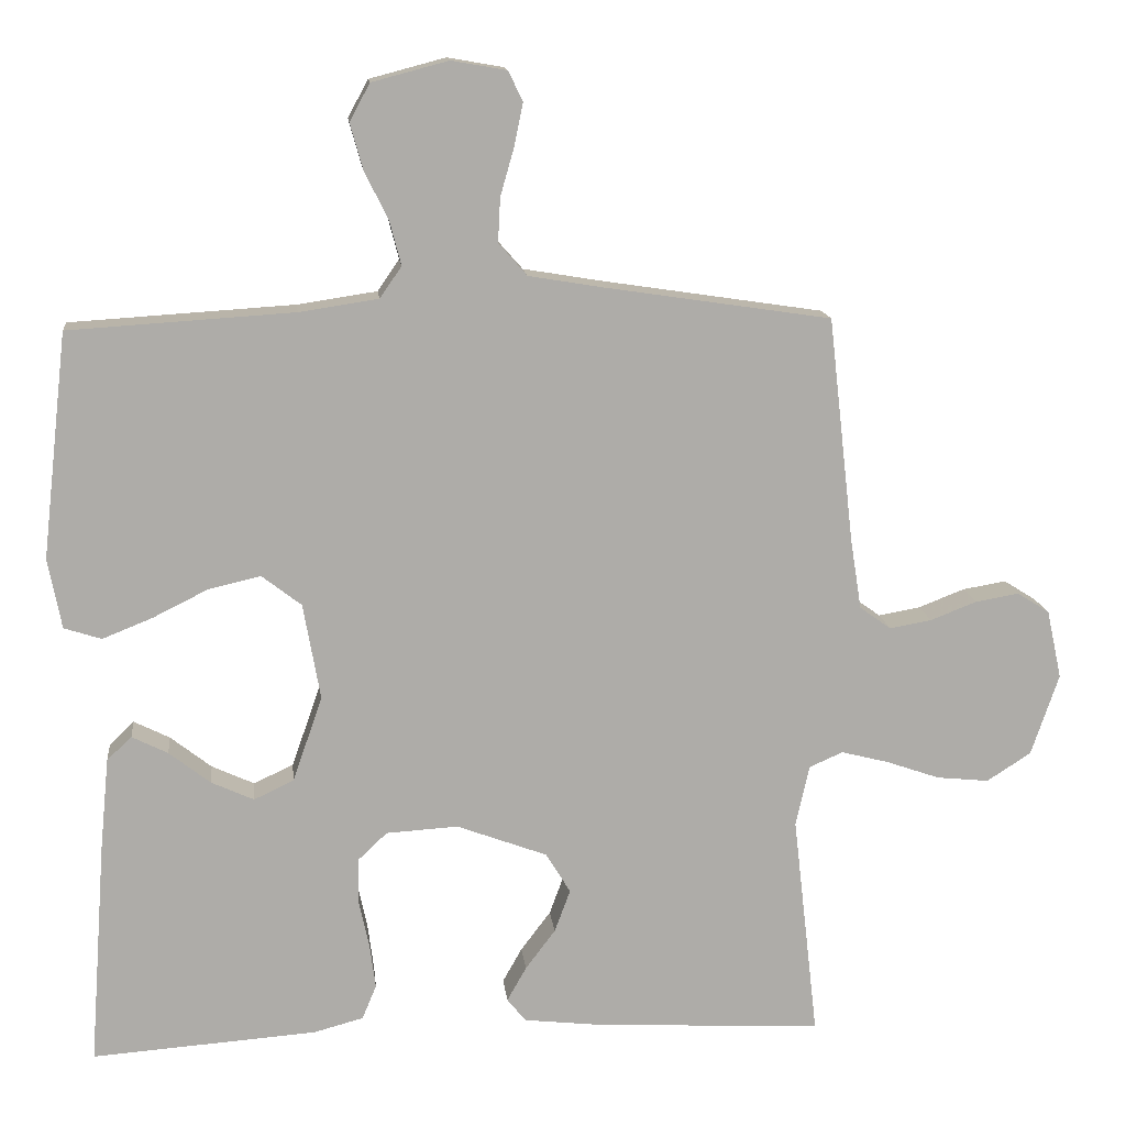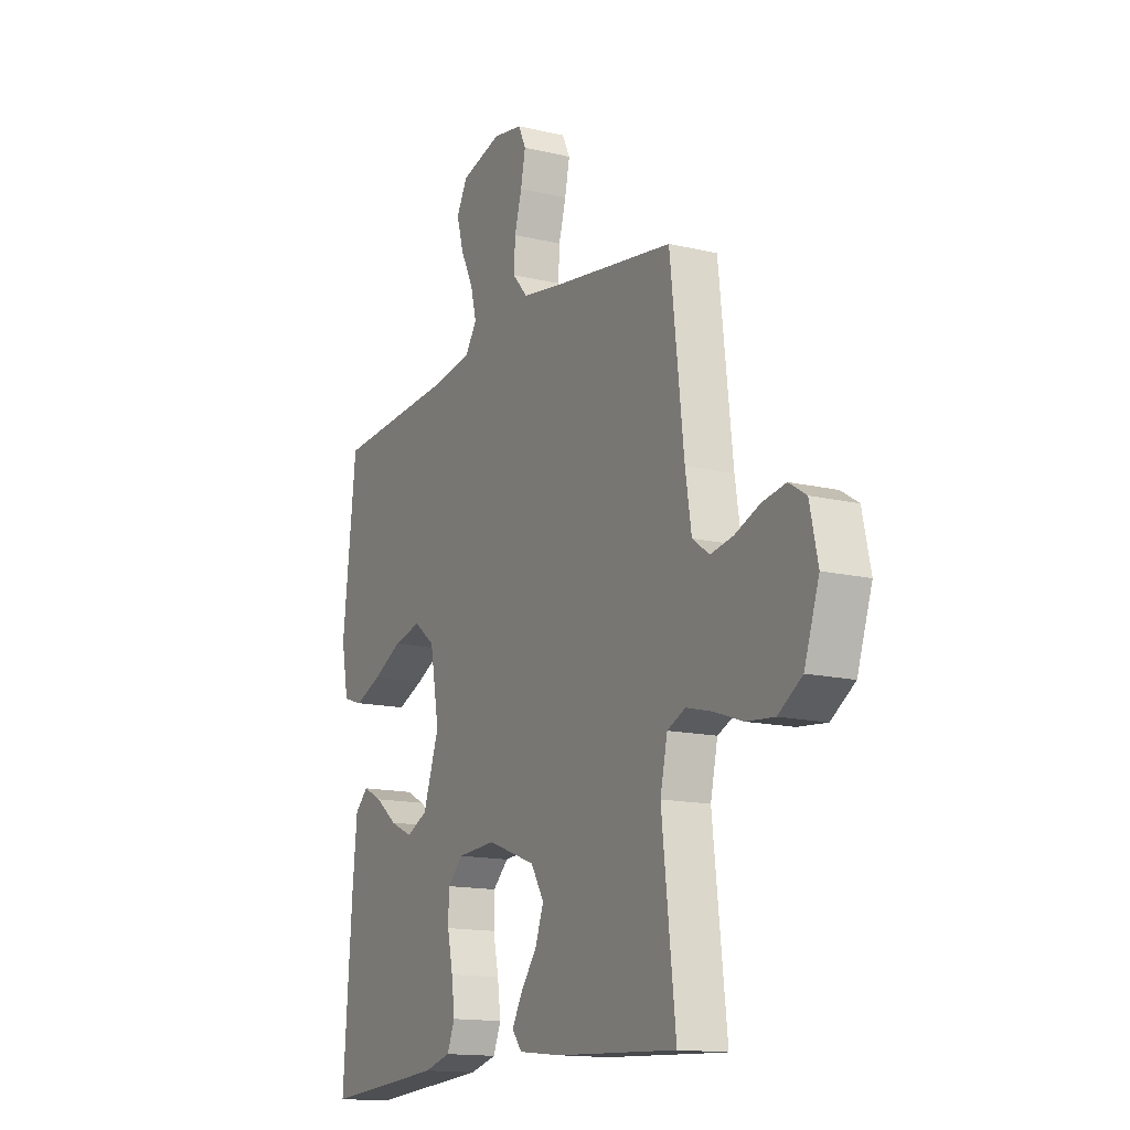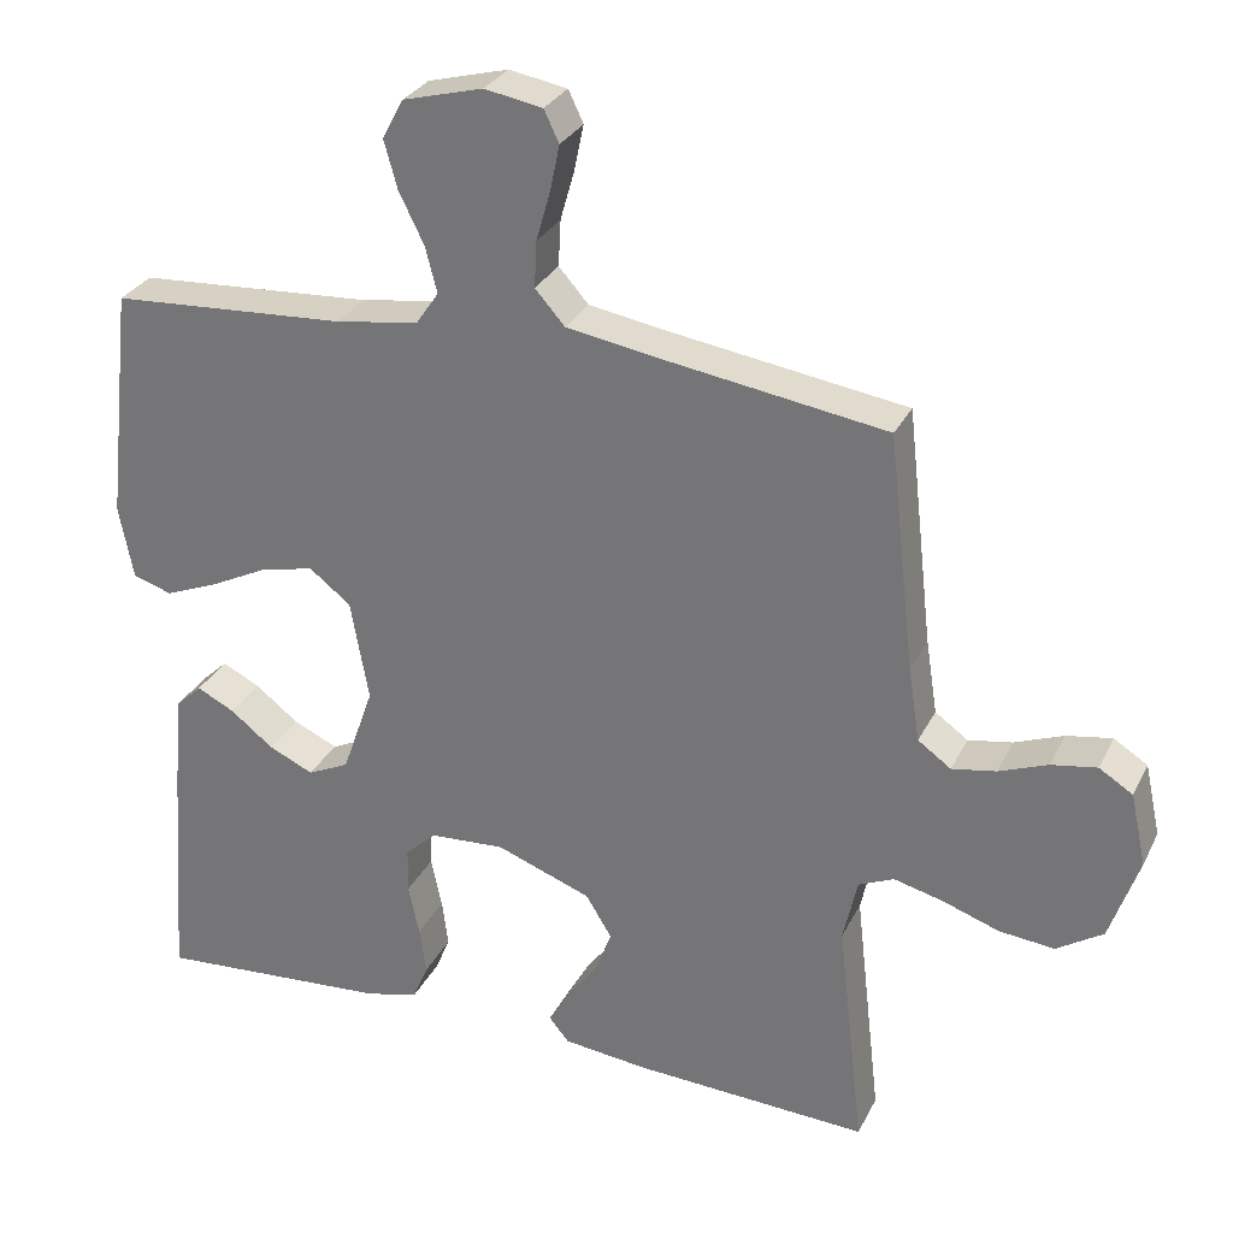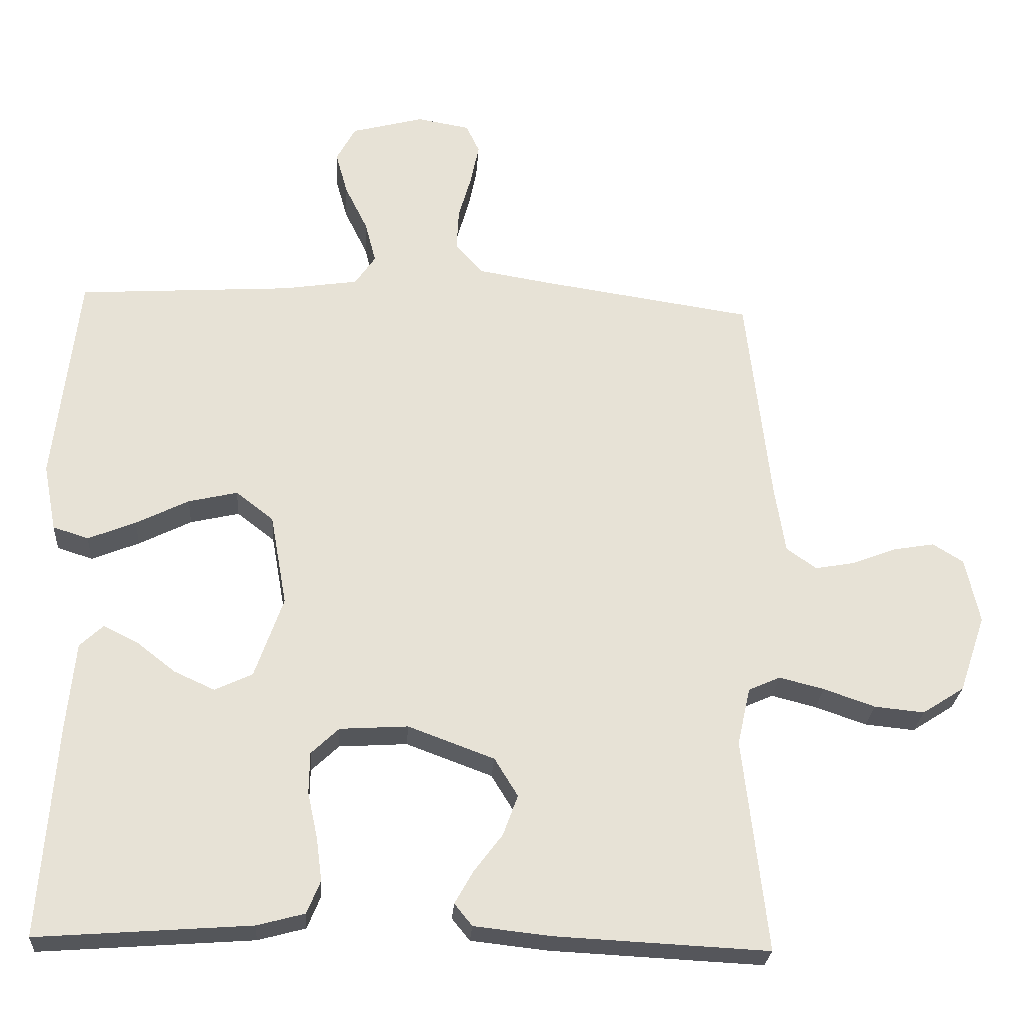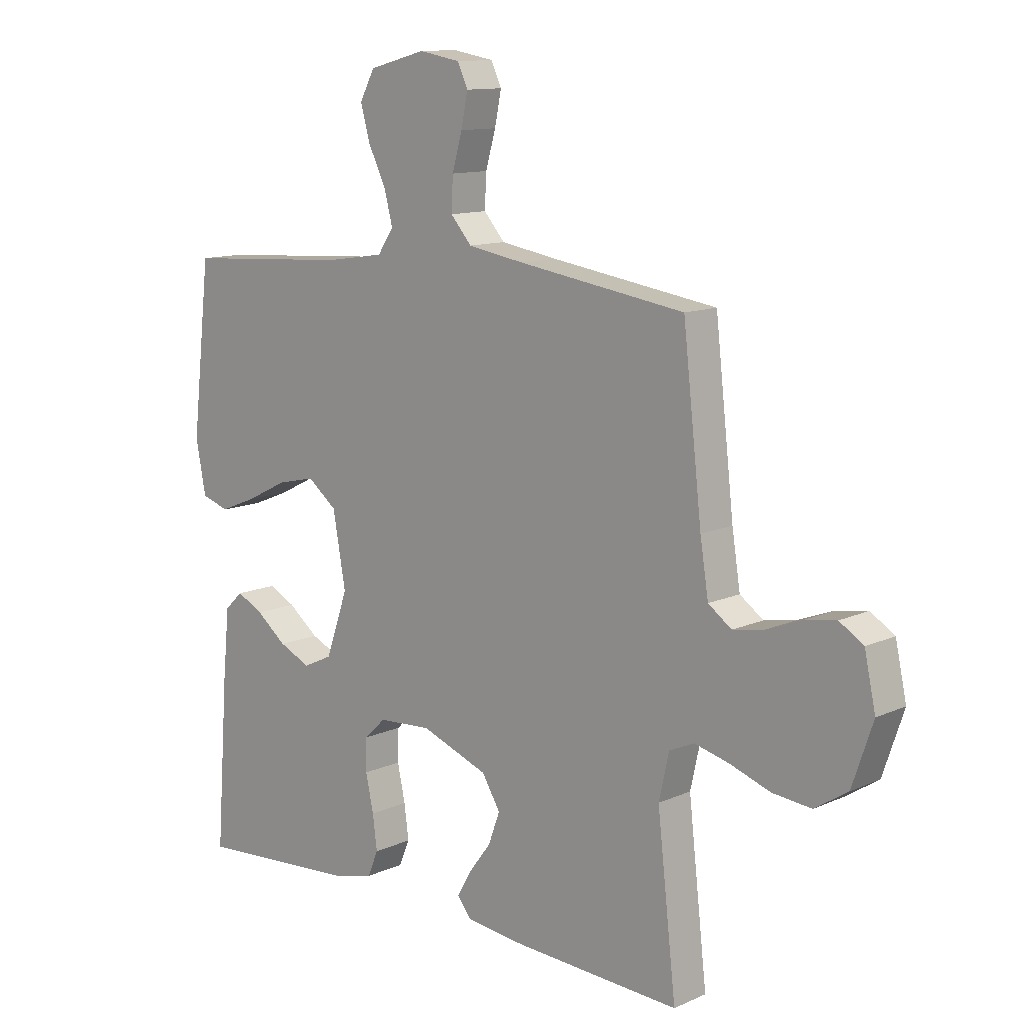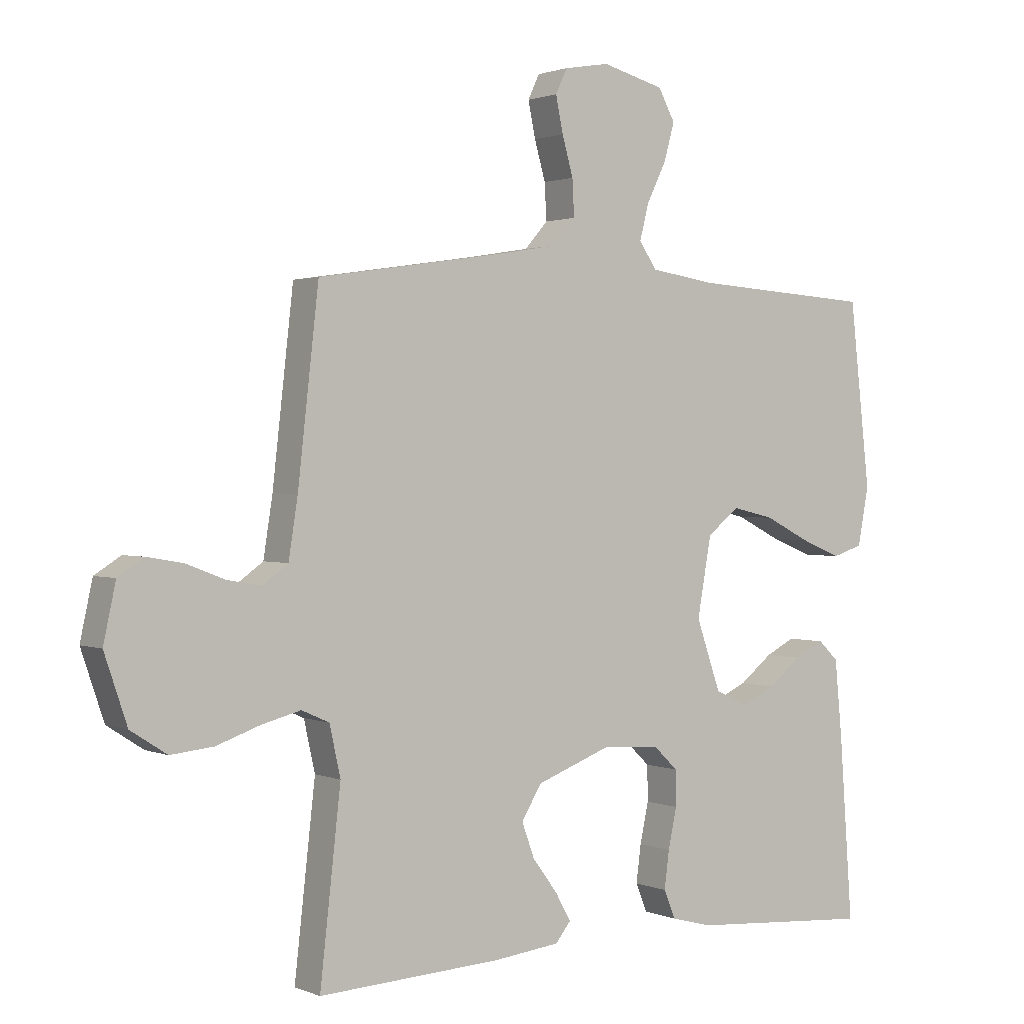
<metadata>
{"format":"obj","ext":"obj","renderer":"f3d","projection":"perspective","resolution":1024,"background":"white","views":[{"elev":13.6,"azim":-6.0,"up":"+Z"},{"elev":-14.6,"azim":62.7,"up":"+Z"},{"elev":29.4,"azim":22.4,"up":"+Z"},{"elev":-26.0,"azim":-3.8,"up":"+Z"},{"elev":11.9,"azim":43.3,"up":"+Z"},{"elev":1.4,"azim":144.8,"up":"+Z"}]}
</metadata>
<code>
v 0.5 0.07 0.5
v 0.534 0.07 0.2
v 0.549 0.07 0.105
v 0.591 0.07 0.075
v 0.647 0.07 0.085
v 0.709 0.07 0.109
v 0.767 0.07 0.119
v 0.81 0.07 0.092
v 0.83 0.07 0
v 0.793 0.07 -0.109
v 0.734 0.07 -0.147
v 0.664 0.07 -0.14
v 0.592 0.07 -0.115
v 0.529 0.07 -0.099
v 0.484 0.07 -0.119
v 0.466 0.07 -0.2
v 0.5 0.07 -0.5
v 0.2 0.07 -0.485
v 0.092 0.07 -0.473
v 0.067 0.07 -0.442
v 0.093 0.07 -0.396
v 0.133 0.07 -0.343
v 0.154 0.07 -0.286
v 0.121 0.07 -0.232
v 0 0.07 -0.187
v -0.096 0.07 -0.193
v -0.135 0.07 -0.23
v -0.136 0.07 -0.288
v -0.122 0.07 -0.353
v -0.114 0.07 -0.414
v -0.133 0.07 -0.46
v -0.2 0.07 -0.478
v -0.5 0.07 -0.5
v -0.478 0.07 -0.2
v -0.466 0.07 -0.077
v -0.433 0.07 -0.046
v -0.385 0.07 -0.07
v -0.33 0.07 -0.113
v -0.273 0.07 -0.139
v -0.22 0.07 -0.114
v -0.18 0.07 0
v -0.203 0.07 0.129
v -0.256 0.07 0.17
v -0.325 0.07 0.154
v -0.399 0.07 0.117
v -0.466 0.07 0.09
v -0.516 0.07 0.106
v -0.534 0.07 0.2
v -0.5 0.07 0.5
v -0.2 0.07 0.519
v -0.094 0.07 0.535
v -0.065 0.07 0.577
v -0.08 0.07 0.635
v -0.112 0.07 0.7
v -0.129 0.07 0.761
v -0.102 0.07 0.811
v 0 0.07 0.838
v 0.074 0.07 0.825
v 0.093 0.07 0.785
v 0.081 0.07 0.727
v 0.063 0.07 0.664
v 0.06 0.07 0.605
v 0.098 0.07 0.562
v 0.2 0.07 0.545
v 0.5 0 0.5
v 0.534 0 0.2
v 0.549 0 0.105
v 0.591 0 0.075
v 0.647 0 0.085
v 0.709 0 0.109
v 0.767 0 0.119
v 0.81 0 0.092
v 0.83 0 0
v 0.793 0 -0.109
v 0.734 0 -0.147
v 0.664 0 -0.14
v 0.592 0 -0.115
v 0.529 0 -0.099
v 0.484 0 -0.119
v 0.466 0 -0.2
v 0.5 0 -0.5
v 0.2 0 -0.485
v 0.092 0 -0.473
v 0.067 0 -0.442
v 0.093 0 -0.396
v 0.133 0 -0.343
v 0.154 0 -0.286
v 0.121 0 -0.232
v 0 0 -0.187
v -0.096 0 -0.193
v -0.135 0 -0.23
v -0.136 0 -0.288
v -0.122 0 -0.353
v -0.114 0 -0.414
v -0.133 0 -0.46
v -0.2 0 -0.478
v -0.5 0 -0.5
v -0.478 0 -0.2
v -0.466 0 -0.077
v -0.433 0 -0.046
v -0.385 0 -0.07
v -0.33 0 -0.113
v -0.273 0 -0.139
v -0.22 0 -0.114
v -0.18 0 0
v -0.203 0 0.129
v -0.256 0 0.17
v -0.325 0 0.154
v -0.399 0 0.117
v -0.466 0 0.09
v -0.516 0 0.106
v -0.534 0 0.2
v -0.5 0 0.5
v -0.2 0 0.519
v -0.094 0 0.535
v -0.065 0 0.577
v -0.08 0 0.635
v -0.112 0 0.7
v -0.129 0 0.761
v -0.102 0 0.811
v 0 0 0.838
v 0.074 0 0.825
v 0.093 0 0.785
v 0.081 0 0.727
v 0.063 0 0.664
v 0.06 0 0.605
v 0.098 0 0.562
v 0.2 0 0.545
f 59 60 61
f 58 59 61
f 57 58 61
f 56 57 61
f 55 56 61
f 54 55 61
f 53 54 61
f 52 53 61 62
f 51 52 62 63
f 48 49 50
f 47 48 50
f 46 47 50
f 45 46 50
f 44 45 50
f 51 63 64
f 50 51 64
f 44 50 64
f 43 44 64
f 36 37 38
f 35 36 38
f 34 35 38
f 33 34 38
f 32 33 38
f 31 32 38
f 30 31 38
f 29 30 38
f 28 29 38
f 27 28 38 39
f 26 27 39 40
f 20 21 22
f 19 20 22
f 18 19 22
f 17 18 22
f 16 17 22
f 15 16 22 23
f 11 12 13
f 10 11 13
f 9 10 13
f 8 9 13
f 7 8 13
f 6 7 13
f 5 6 13
f 4 5 13 14
f 3 4 14 15
f 64 1 2
f 43 64 2
f 42 43 2
f 25 26 40 41
f 2 3 15
f 42 2 15
f 41 42 15
f 25 41 15
f 24 25 15
f 15 23 24
f 125 124 123
f 125 123 122
f 125 122 121
f 125 121 120
f 125 120 119
f 125 119 118
f 125 118 117
f 126 125 117 116
f 127 126 116 115
f 114 113 112
f 114 112 111
f 114 111 110
f 114 110 109
f 114 109 108
f 128 127 115
f 128 115 114
f 128 114 108
f 128 108 107
f 102 101 100
f 102 100 99
f 102 99 98
f 102 98 97
f 102 97 96
f 102 96 95
f 102 95 94
f 102 94 93
f 102 93 92
f 103 102 92 91
f 104 103 91 90
f 86 85 84
f 86 84 83
f 86 83 82
f 86 82 81
f 86 81 80
f 87 86 80 79
f 77 76 75
f 77 75 74
f 77 74 73
f 77 73 72
f 77 72 71
f 77 71 70
f 77 70 69
f 78 77 69 68
f 79 78 68 67
f 66 65 128
f 66 128 107
f 66 107 106
f 105 104 90 89
f 79 67 66
f 79 66 106
f 79 106 105
f 79 105 89
f 79 89 88
f 88 87 79
f 1 65 66 2
f 2 66 67 3
f 3 67 68 4
f 4 68 69 5
f 5 69 70 6
f 6 70 71 7
f 7 71 72 8
f 8 72 73 9
f 9 73 74 10
f 10 74 75 11
f 11 75 76 12
f 12 76 77 13
f 13 77 78 14
f 14 78 79 15
f 15 79 80 16
f 16 80 81 17
f 17 81 82 18
f 18 82 83 19
f 19 83 84 20
f 20 84 85 21
f 21 85 86 22
f 22 86 87 23
f 23 87 88 24
f 24 88 89 25
f 25 89 90 26
f 26 90 91 27
f 27 91 92 28
f 28 92 93 29
f 29 93 94 30
f 30 94 95 31
f 31 95 96 32
f 32 96 97 33
f 33 97 98 34
f 34 98 99 35
f 35 99 100 36
f 36 100 101 37
f 37 101 102 38
f 38 102 103 39
f 39 103 104 40
f 40 104 105 41
f 41 105 106 42
f 42 106 107 43
f 43 107 108 44
f 44 108 109 45
f 45 109 110 46
f 46 110 111 47
f 47 111 112 48
f 48 112 113 49
f 49 113 114 50
f 50 114 115 51
f 51 115 116 52
f 52 116 117 53
f 53 117 118 54
f 54 118 119 55
f 55 119 120 56
f 56 120 121 57
f 57 121 122 58
f 58 122 123 59
f 59 123 124 60
f 60 124 125 61
f 61 125 126 62
f 62 126 127 63
f 63 127 128 64
f 64 128 65 1

</code>
